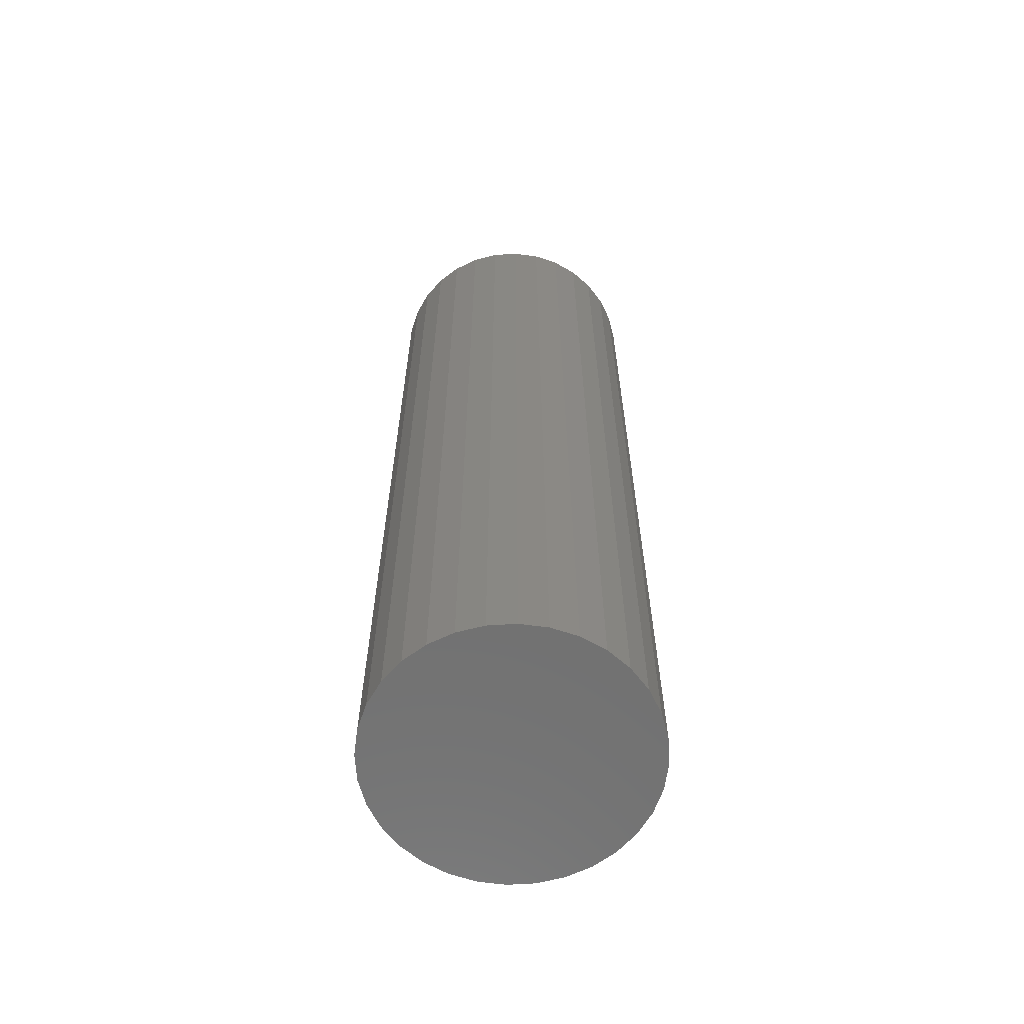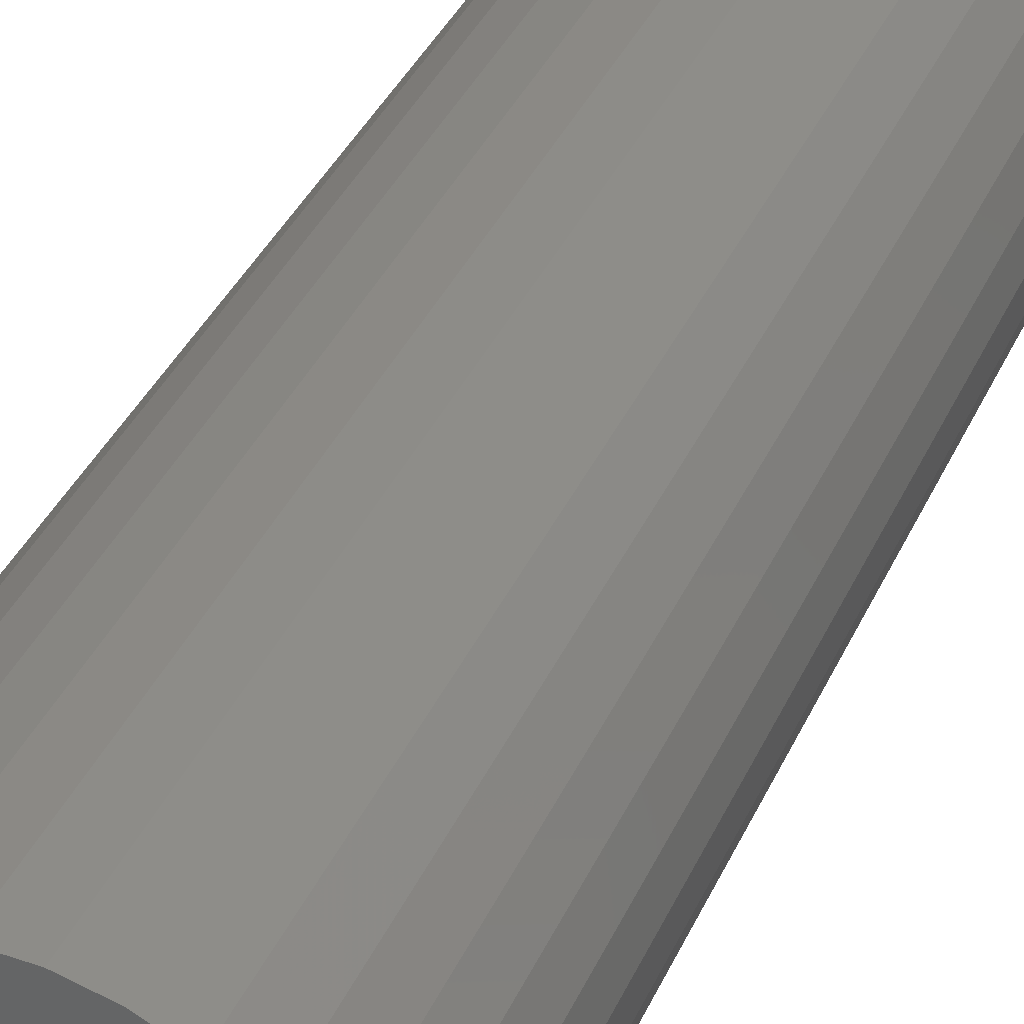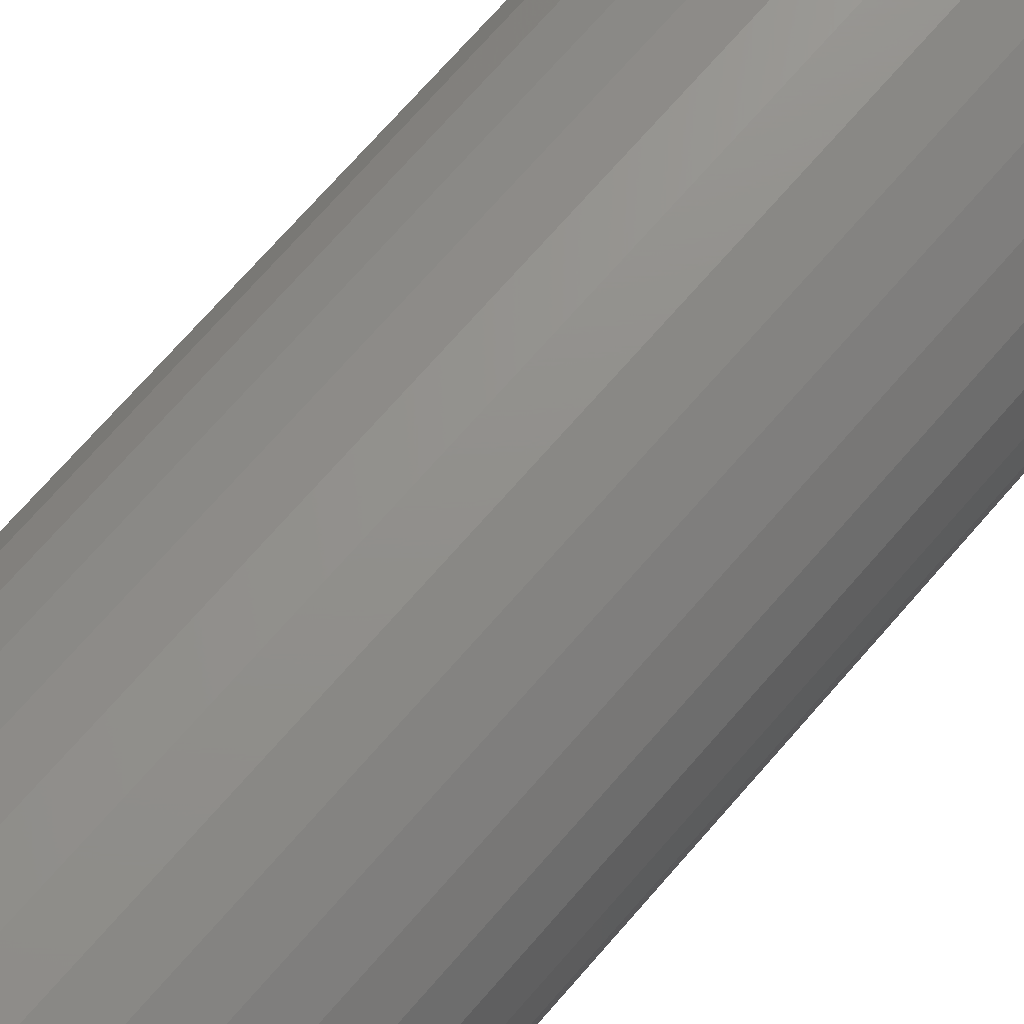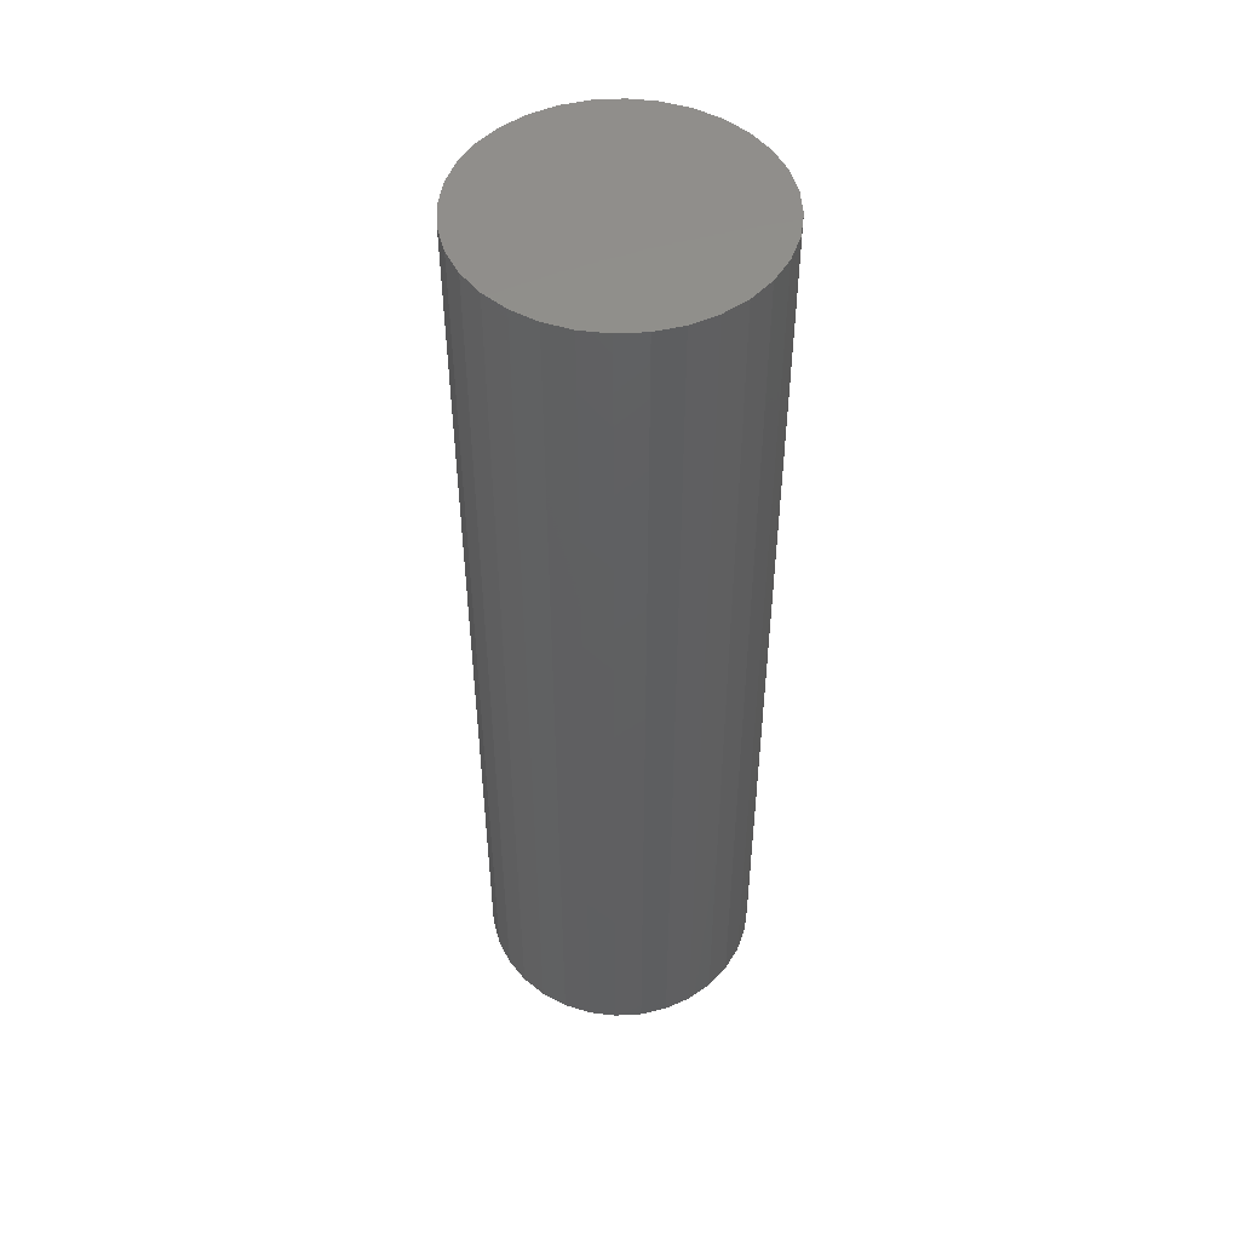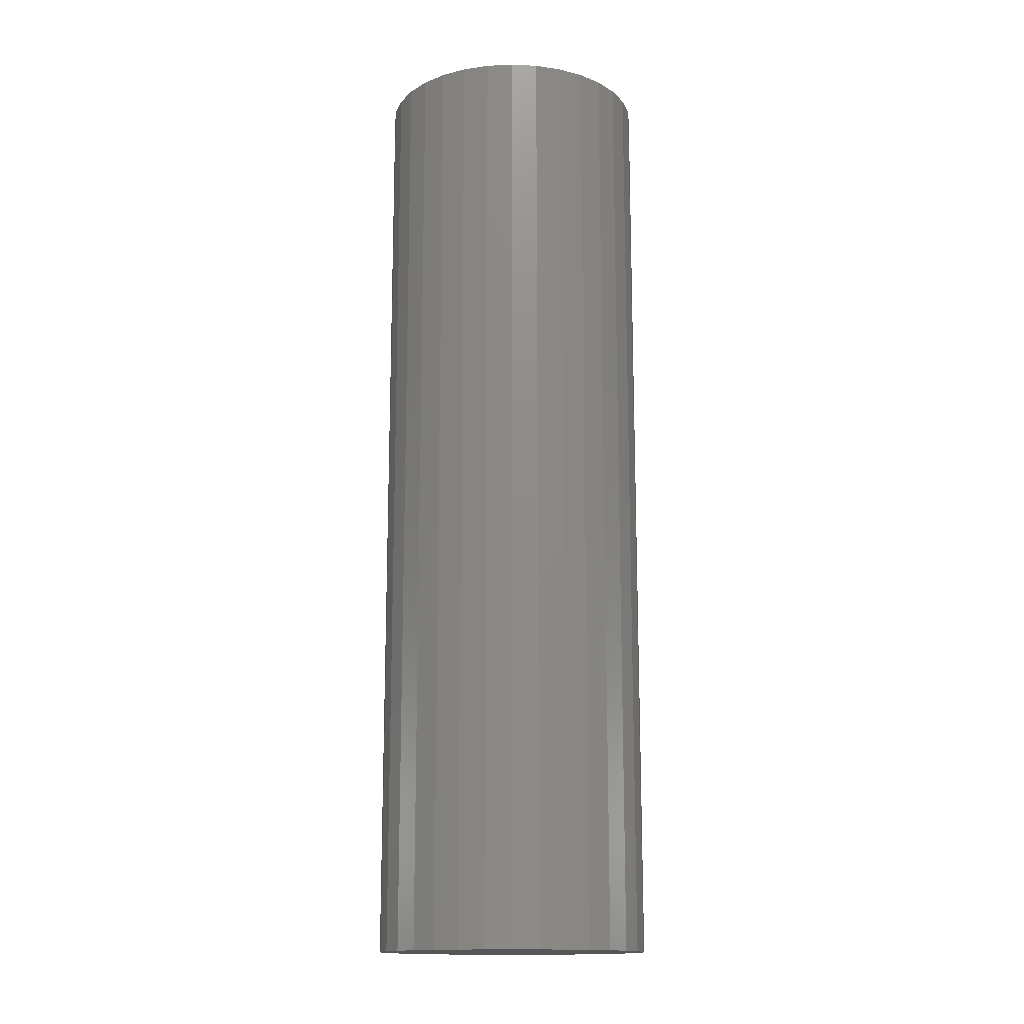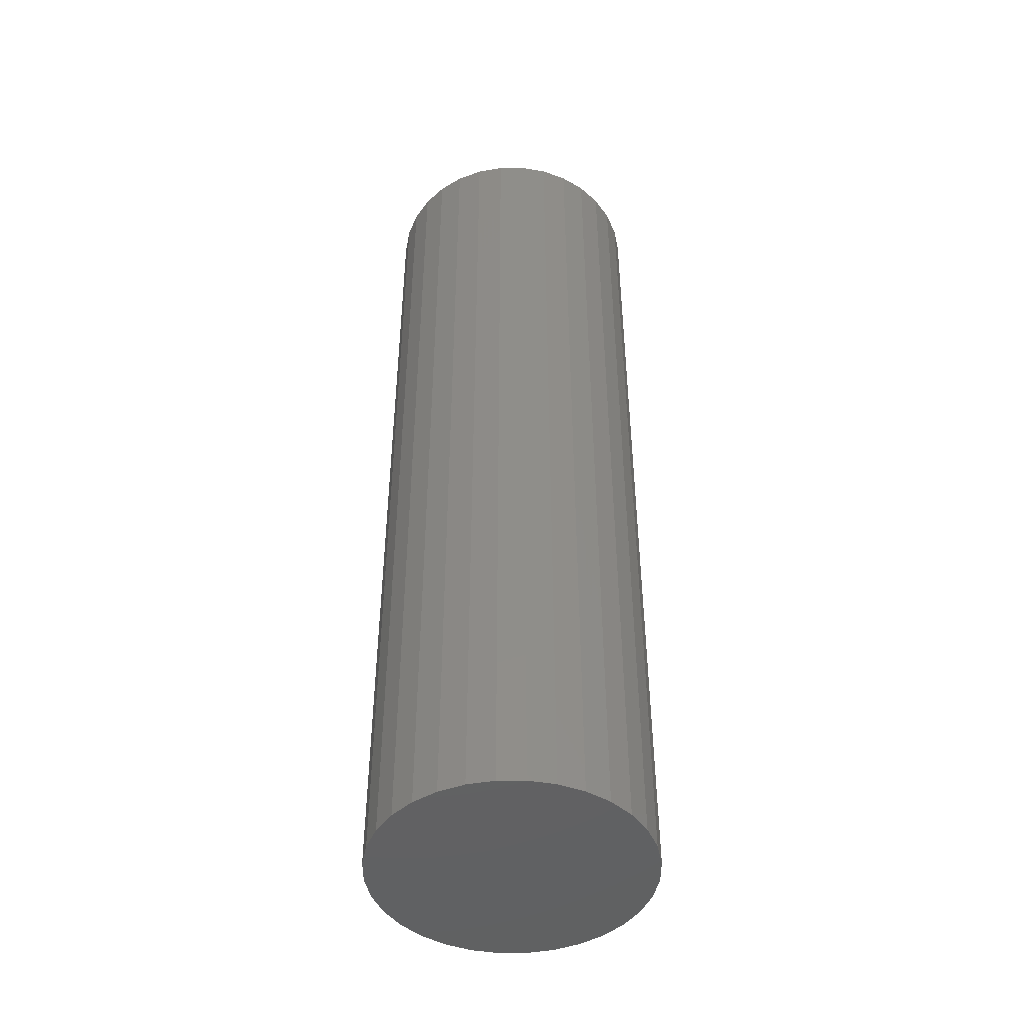
<metadata>
{"format":"stl","ext":"stl","renderer":"f3d","projection":"perspective","resolution":1024,"background":"white","views":[{"elev":-62.9,"azim":166.7,"up":"+Y"},{"elev":33.1,"azim":-159.8,"up":"+Z"},{"elev":69.6,"azim":40.7,"up":"+Z"},{"elev":49.6,"azim":-144.2,"up":"+Y"},{"elev":-15.0,"azim":11.3,"up":"+Y"},{"elev":-45.8,"azim":-50.4,"up":"+Y"}]}
</metadata>
<code>
# stl→obj: 64 verts, 124 faces
v -0.03344 -0.9844 0.1396
v 0.02226 -0.9844 0.1396
v -0.005592 -0.9844 0.1424
v -0.06023 -0.9844 0.1315
v 0.04904 -0.9844 0.1315
v 0.04904 -0.9844 -0.1323
v -0.03344 -0.9844 -0.1404
v 0.02226 -0.9844 -0.1404
v -0.005592 -0.9844 -0.1432
v 0.07372 -0.9844 0.1183
v -0.08491 -0.9844 0.1183
v 0.09536 -0.9844 0.1005
v -0.1065 -0.9844 0.1005
v 0.1131 -0.9844 0.0789
v -0.1243 -0.9844 0.0789
v 0.1263 -0.9844 0.05422
v -0.1375 -0.9844 0.05422
v 0.1344 -0.9844 0.02744
v -0.1456 -0.9844 0.02744
v 0.1372 -0.9844 -0.0004112
v -0.1484 -0.9844 -0.0004112
v 0.1344 -0.9844 -0.02826
v -0.1456 -0.9844 -0.02826
v 0.1263 -0.9844 -0.05504
v -0.1375 -0.9844 -0.05504
v 0.1131 -0.9844 -0.07973
v -0.1243 -0.9844 -0.07973
v 0.09536 -0.9844 -0.1014
v -0.1065 -0.9844 -0.1014
v 0.07372 -0.9844 -0.1191
v -0.08491 -0.9844 -0.1191
v -0.06023 -0.9844 -0.1323
v -0.005592 9.119e-17 0.1424
v 0.02226 9.413e-17 0.1396
v -0.03344 8.795e-17 0.1396
v -0.06023 8.452e-17 0.1315
v 0.04904 9.665e-17 0.1315
v 0.02226 7.859e-17 -0.1404
v -0.03344 7.24e-17 -0.1404
v 0.04904 8.201e-17 -0.1323
v -0.005592 7.534e-17 -0.1432
v -0.06023 6.988e-17 -0.1323
v -0.08491 6.787e-17 -0.1191
v 0.07372 8.548e-17 -0.1191
v -0.1065 6.646e-17 -0.1014
v 0.09536 8.887e-17 -0.1014
v -0.1243 6.569e-17 -0.07973
v 0.1131 9.204e-17 -0.07973
v -0.1375 6.559e-17 -0.05504
v 0.1263 9.488e-17 -0.05504
v -0.1456 6.618e-17 -0.02826
v 0.1344 9.727e-17 -0.02826
v -0.1484 6.742e-17 -0.0004112
v 0.1372 9.912e-17 -0.0004112
v -0.1456 6.927e-17 0.02744
v 0.1344 1.004e-16 0.02744
v -0.1375 7.166e-17 0.05422
v 0.1263 1.009e-16 0.05422
v -0.1243 7.449e-17 0.0789
v 0.1131 1.008e-16 0.0789
v -0.1065 7.766e-17 0.1005
v 0.09536 1.001e-16 0.1005
v -0.08491 8.105e-17 0.1183
v 0.07372 9.866e-17 0.1183
f 1 2 3
f 2 1 4
f 2 4 5
f 6 7 8
f 8 7 9
f 5 4 10
f 10 4 11
f 10 11 12
f 12 11 13
f 12 13 14
f 14 13 15
f 14 15 16
f 16 15 17
f 16 17 18
f 18 17 19
f 18 19 20
f 20 19 21
f 20 21 22
f 22 21 23
f 22 23 24
f 24 23 25
f 24 25 26
f 26 25 27
f 26 27 28
f 28 27 29
f 28 29 30
f 30 29 31
f 30 31 6
f 6 31 32
f 6 32 7
f 33 34 35
f 36 35 34
f 37 36 34
f 38 39 40
f 41 39 38
f 39 42 40
f 40 42 43
f 40 43 44
f 44 43 45
f 44 45 46
f 46 45 47
f 46 47 48
f 48 47 49
f 48 49 50
f 50 49 51
f 50 51 52
f 52 51 53
f 52 53 54
f 54 53 55
f 54 55 56
f 56 55 57
f 56 57 58
f 58 57 59
f 58 59 60
f 60 59 61
f 60 61 62
f 62 61 63
f 62 63 64
f 64 63 36
f 64 36 37
f 54 20 52
f 52 20 22
f 52 22 50
f 50 22 24
f 50 24 48
f 48 24 26
f 48 26 46
f 46 26 28
f 46 28 44
f 44 28 30
f 44 30 40
f 40 30 6
f 40 6 38
f 38 6 8
f 38 8 41
f 41 8 9
f 41 9 39
f 39 9 7
f 39 7 42
f 42 7 32
f 42 32 43
f 43 32 31
f 43 31 45
f 45 31 29
f 45 29 47
f 47 29 27
f 47 27 49
f 49 27 25
f 49 25 51
f 51 25 23
f 51 23 53
f 53 23 21
f 53 21 55
f 55 21 19
f 55 19 57
f 57 19 17
f 57 17 59
f 59 17 15
f 59 15 61
f 61 15 13
f 61 13 63
f 63 13 11
f 63 11 36
f 36 11 4
f 36 4 35
f 35 4 1
f 35 1 33
f 33 1 3
f 33 3 34
f 34 3 2
f 34 2 37
f 37 2 5
f 37 5 64
f 64 5 10
f 64 10 62
f 62 10 12
f 62 12 60
f 60 12 14
f 60 14 58
f 58 14 16
f 58 16 56
f 56 16 18
f 56 18 54
f 54 18 20

</code>
